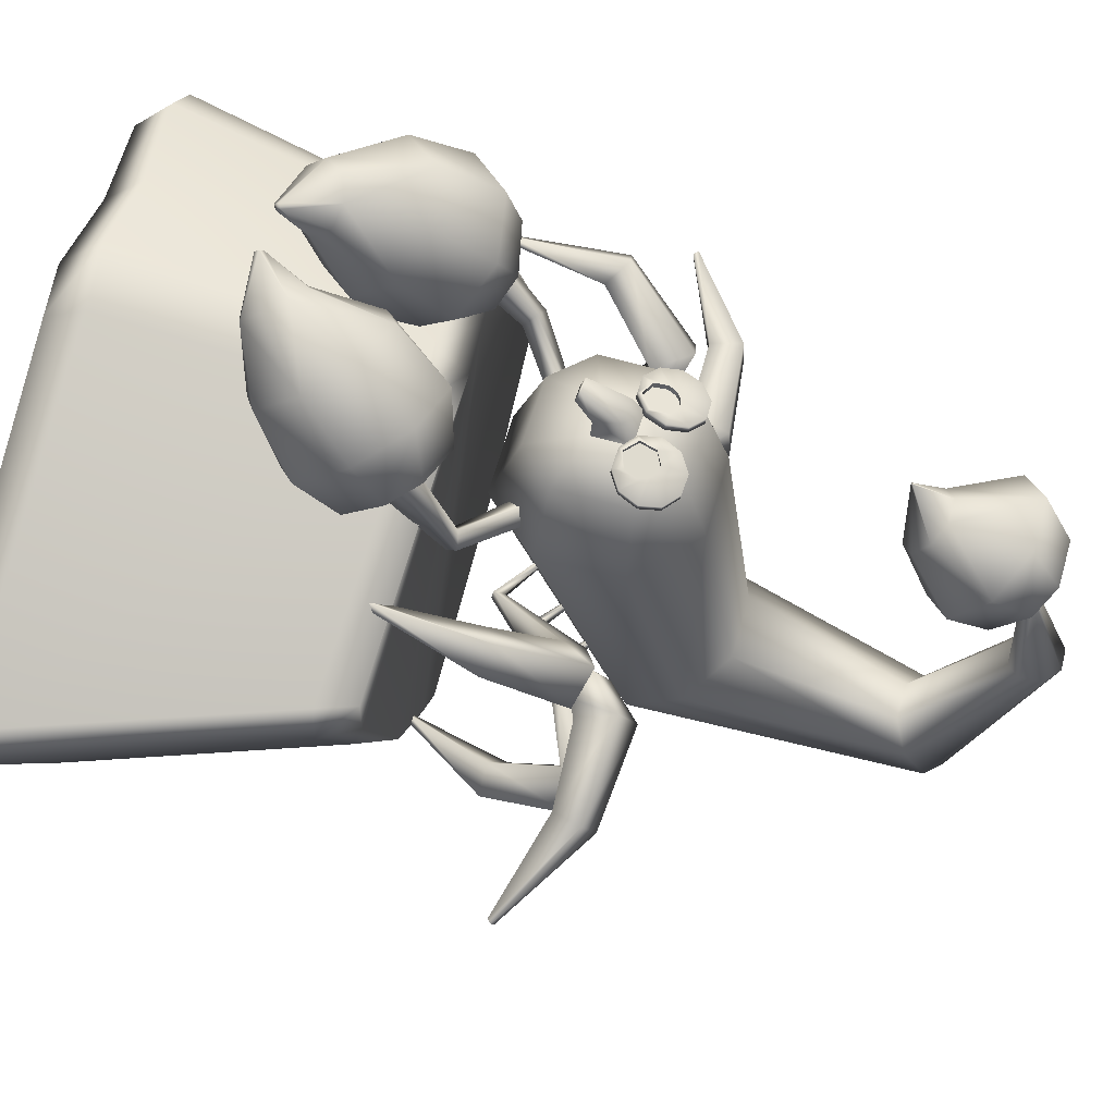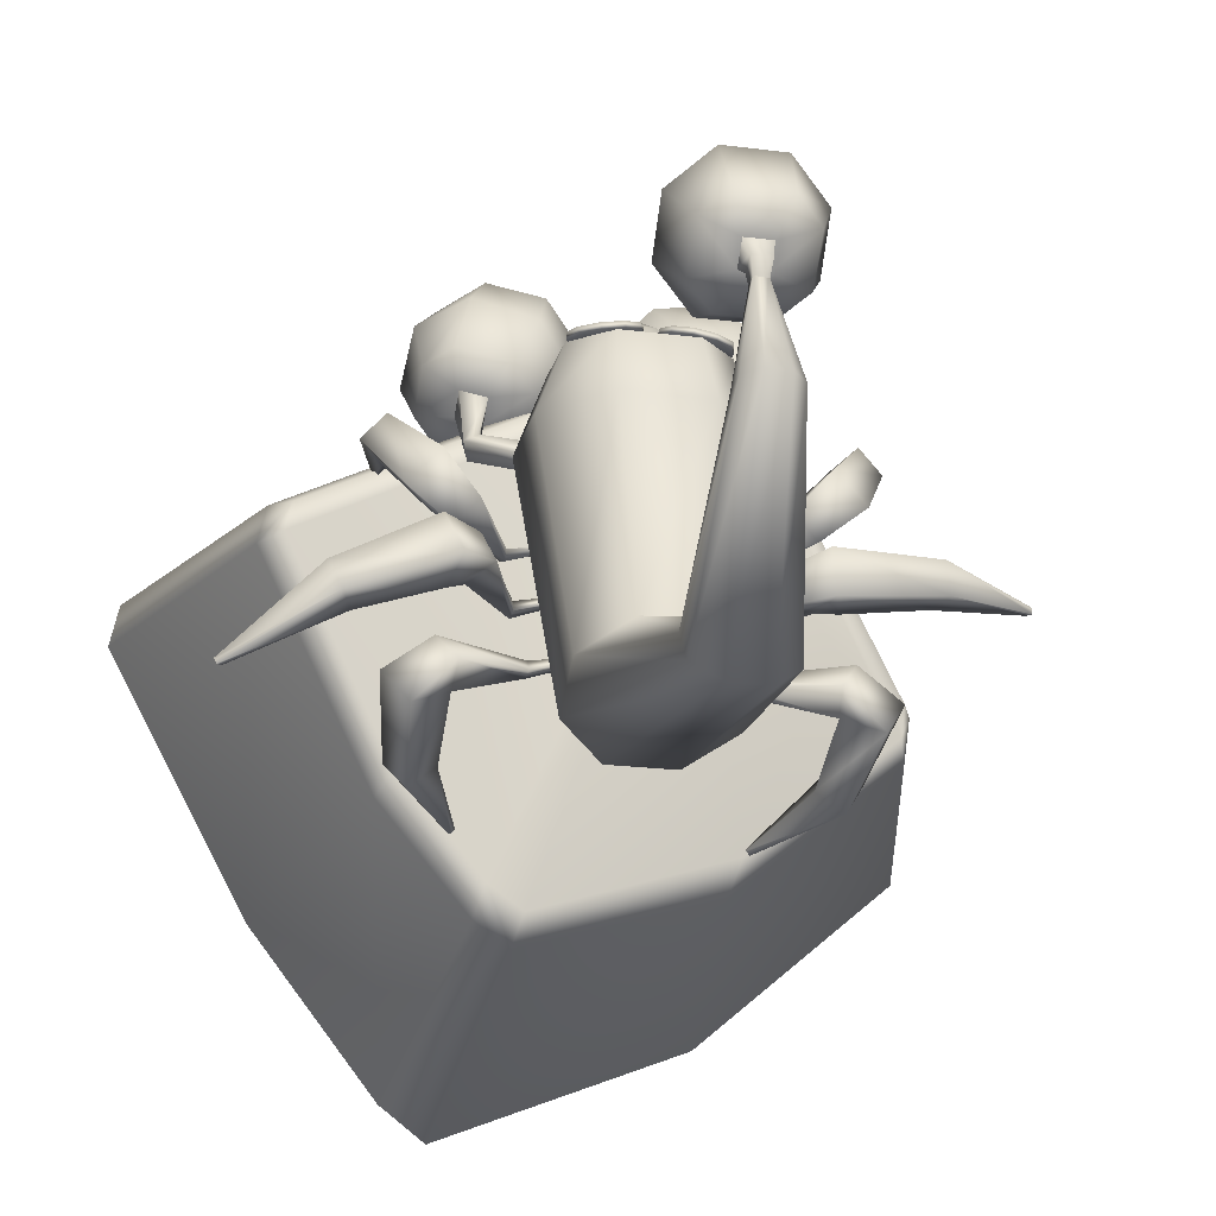
<metadata>
{"format":"obj","ext":"obj","renderer":"f3d","projection":"perspective","resolution":1024,"background":"white","views":[{"elev":58.2,"azim":106.3,"up":"+Z"},{"elev":-20.9,"azim":167.0,"up":"+Z"}]}
</metadata>
<code>
g default
v 0.9246 6.599 2.679
v 0.8445 6.852 2.634
v 0.8586 6.866 2.728
v 0.9387 6.613 2.773
v 0.6315 7.015 2.632
v 0.6456 7.029 2.727
v 0.4966 6.617 2.746
v 0.5646 6.667 2.823
v 0.604 6.627 2.826
v 0.8412 6.353 2.749
v 0.8553 6.367 2.843
v 0.5312 6.691 2.823
v 0.6446 6.528 2.841
v 0.367 7.026 2.674
v 0.3811 7.04 2.768
v 0.6262 6.207 2.818
v 0.6403 6.221 2.912
v 0.4847 6.713 2.826
v 0.5978 6.356 2.889
v 0.1519 6.881 2.743
v 0.166 6.894 2.838
v 0.3616 6.218 2.86
v 0.3757 6.232 2.954
v 0.3938 6.72 2.839
v 0.393 6.283 2.94
v 0.1627 6.395 2.952
v 0.1486 6.381 2.858
v 0.08262 6.648 2.908
v 0.2491 6.641 2.882
v 0.06851 6.634 2.814
v 0.215 6.431 2.936
v 0.5498 6.662 2.762
v 0.5892 6.622 2.764
v 0.6298 6.523 2.78
v 0.583 6.351 2.828
v 0.3782 6.278 2.878
v 0.2002 6.426 2.874
v 0.2343 6.636 2.82
v 0.379 6.715 2.778
v 0.4699 6.708 2.765
v 0.5164 6.686 2.762
v 0.4959 6.626 2.779
v -0.9381 6.599 2.679
v -0.858 6.852 2.634
v -0.8721 6.866 2.728
v -0.9522 6.613 2.773
v -0.645 7.015 2.632
v -0.6591 7.029 2.727
v -0.51 6.617 2.746
v -0.5781 6.667 2.823
v -0.6175 6.627 2.826
v -0.8547 6.353 2.749
v -0.8688 6.367 2.843
v -0.5446 6.691 2.823
v -0.6581 6.528 2.841
v -0.3804 7.026 2.674
v -0.3945 7.04 2.768
v -0.6396 6.207 2.818
v -0.6537 6.221 2.912
v -0.4981 6.713 2.826
v -0.6112 6.356 2.889
v -0.1654 6.881 2.743
v -0.1795 6.894 2.838
v -0.3751 6.218 2.86
v -0.3892 6.232 2.954
v -0.4072 6.72 2.839
v -0.4065 6.283 2.94
v -0.1762 6.395 2.952
v -0.1621 6.381 2.858
v -0.09607 6.648 2.908
v -0.2625 6.641 2.882
v -0.08195 6.634 2.814
v -0.2284 6.431 2.936
v -0.5633 6.662 2.762
v -0.6027 6.622 2.764
v -0.6433 6.523 2.78
v -0.5964 6.351 2.828
v -0.3917 6.278 2.878
v -0.2137 6.426 2.874
v -0.2478 6.636 2.82
v -0.3924 6.715 2.778
v -0.4833 6.708 2.765
v -0.5298 6.686 2.762
v -0.5093 6.626 2.779
v 0.06661 10.89 1.415
v -0.08006 10.89 1.415
v 0.06661 11.03 1.426
v -0.08006 11.03 1.426
v 0.2404 5.865 2.838
v -0.2539 5.865 2.838
v 0.4704 5.143 2.698
v 0.9392 5.612 2.688
v 0.2404 6.359 2.828
v -0.2539 6.359 2.828
v 0.9392 6.566 2.669
v 0.4704 7.035 2.66
v -0.9527 6.566 2.669
v -0.4838 7.035 2.66
v -0.4838 5.143 2.698
v -0.9527 5.612 2.688
v -0.5863 7.29 1.82
v 0.5156 7.314 1.823
v -0.529 4.734 1.686
v 0.573 4.758 1.688
v 1.296 5.506 1.728
v 1.271 6.598 1.786
v -1.285 5.45 1.723
v -1.309 6.541 1.78
v -0.9949 7.264 -1.192
v -0.4288 7.724 -0.8833
v 0.4153 7.724 -0.8833
v 0.9815 7.264 -1.192
v 0.9815 6.579 -1.653
v 0.4153 6.118 -1.963
v -0.4288 6.118 -1.963
v -0.9949 6.579 -1.653
v -0.1096 5.646 3.227
v 0.09524 5.646 3.227
v 0.09524 5.713 3.42
v -0.1096 5.713 3.42
v -0.1809 5.882 2.994
v 0.1669 5.868 2.995
v 0.17 6.222 3.13
v -0.1839 6.223 3.117
v -0.1666 10.91 0.1072
v -0.2516 9.791 -1.65
v 0.1819 10.92 0.1085
v 0.2382 9.791 -1.65
v 0.3275 11.08 0.1264
v 0.5618 9.975 -1.898
v 0.3192 11.37 0.1674
v 0.5561 10.26 -2.278
v 0.1233 11.54 0.1908
v 0.2374 10.44 -2.524
v -0.1656 11.52 0.1898
v -0.2509 10.44 -2.524
v -0.3455 11.35 0.1651
v -0.5695 10.26 -2.278
v -0.3266 11.06 0.124
v -0.5752 9.975 -1.898
v -0.01874 9.453 3.039
v 0.005204 9.453 3.039
v -0.01874 9.431 3.047
v 0.005204 9.431 3.047
v -0.1686 10.76 1.575
v 0.1551 10.76 1.575
v -0.327 10.41 1.254
v -0.6417 10.62 1.488
v -0.1686 10.98 1.816
v 0.1551 10.98 1.816
v -0.6417 11.04 1.966
v -0.327 11.25 2.2
v 0.6282 11.04 1.966
v 0.3135 11.25 2.2
v 0.3135 10.41 1.254
v 0.6282 10.62 1.488
v 0.3595 10.89 2.839
v -0.3729 10.89 2.839
v 0.3595 9.851 1.474
v -0.3729 9.851 1.474
v -0.8642 10.15 1.865
v -0.8642 10.59 2.448
v 0.8507 10.15 1.865
v 0.8507 10.59 2.448
v 0.3801 9.792 2.522
v 0.1585 9.922 2.702
v -0.1719 9.922 2.702
v -0.3935 9.792 2.522
v -0.3935 9.598 2.255
v -0.1719 9.468 2.075
v 0.1585 9.468 2.075
v 0.3801 9.598 2.255
v 0.06066 10.89 1.262
v -0.07351 10.89 1.262
v -0.06609 11.01 1.208
v 0.05324 11.01 1.208
v 0.1073 10.88 1.479
v -0.1205 10.88 1.472
v -0.1225 11.1 1.581
v 0.1093 11.09 1.587
v -0.4169 2.098 4.807
v -0.4169 2.157 4.854
v -0.3741 2.136 4.76
v -0.3741 2.195 4.807
v -1.48 4.19 3.032
v -1.809 4.116 3.124
v -0.9819 3.864 2.617
v -1.294 3.535 2.499
v -1.48 3.916 2.814
v -1.809 3.842 2.906
v -1.93 3.392 2.677
v -2.243 3.582 2.972
v -1.93 4.441 3.511
v -2.243 4.111 3.392
v -0.9819 4.393 3.038
v -1.294 4.583 3.332
v -2.3 3.775 4.044
v -2.346 3.102 3.53
v -0.4338 4.103 3.449
v -0.4796 3.43 2.934
v -1.045 2.884 2.76
v -1.842 2.744 3.014
v -0.9378 4.46 3.964
v -1.735 4.32 4.219
v -1.442 3.629 4.781
v -1.925 3.136 4.588
v -1.935 2.562 4.096
v -1.465 2.286 3.63
v -0.7562 2.448 3.427
v -0.2738 2.942 3.62
v -0.2639 3.516 4.111
v -0.733 3.792 4.578
v -1.185 2.449 4.82
v -1.193 2.191 4.584
v -0.9972 2.094 4.335
v -0.6959 2.207 4.201
v -0.4878 2.455 4.269
v -0.4789 2.713 4.506
v -0.6751 2.81 4.755
v -0.9764 2.697 4.889
v -0.8103 5.292 2.014
v -0.764 5.086 1.926
v -0.9162 5.361 1.801
v -0.8695 5.156 1.701
v -1.728 4.781 2.202
v -1.649 4.625 2.023
v -1.465 4.569 2.159
v -1.548 4.729 2.327
v 0.2432 2.105 4.799
v 0.2432 2.164 4.846
v 0.2008 2.142 4.752
v 0.2008 2.201 4.798
v 1.328 4.191 3.031
v 1.656 4.115 3.125
v 0.8309 3.868 2.613
v 1.142 3.536 2.496
v 1.328 3.917 2.813
v 1.656 3.842 2.907
v 1.776 3.391 2.679
v 2.088 3.579 2.975
v 1.776 4.439 3.513
v 2.088 4.108 3.396
v 0.8309 4.396 3.034
v 1.142 4.585 3.33
v 2.14 3.772 4.048
v 2.186 3.098 3.534
v 0.2788 4.109 3.441
v 0.3245 3.436 2.927
v 0.8883 2.887 2.756
v 1.683 2.743 3.015
v 0.7813 4.464 3.96
v 1.576 4.32 4.219
v 1.276 3.63 4.78
v 1.757 3.134 4.59
v 1.768 2.561 4.098
v 1.3 2.287 3.629
v 0.5929 2.453 3.421
v 0.1118 2.949 3.611
v 0.1017 3.523 4.102
v 0.5693 3.796 4.572
v 1.013 2.451 4.817
v 1.022 2.193 4.581
v 0.8265 2.097 4.331
v 0.5266 2.212 4.195
v 0.3193 2.461 4.262
v 0.3102 2.719 4.498
v 0.5053 2.815 4.748
v 0.8052 2.701 4.885
v 0.7969 5.291 2.014
v 0.7498 5.087 1.925
v 0.9034 5.36 1.802
v 0.856 5.156 1.701
v 1.714 4.765 2.205
v 1.637 4.612 2.022
v 1.446 4.567 2.147
v 1.528 4.722 2.32
v -1.841 6.351 0.2638
v -1.874 6.364 -0.1597
v -1.471 6.555 0.2414
v -1.504 6.568 -0.1821
v -4.511 5.956 0.285
v -4.517 5.958 0.2065
v -4.457 5.899 0.279
v -4.463 5.902 0.2005
v -1.301 5.308 0.02861
v -1.303 5.333 -0.1074
v -1.271 5.462 -0.08298
v -1.269 5.437 0.05307
v -3.216 6.87 0.3849
v -3.249 6.883 -0.03558
v -3.145 6.474 -0.05618
v -3.113 6.461 0.3643
v -0.7873 5.706 0.01009
v -0.7873 5.733 -0.05611
v -0.8024 5.797 -0.02982
v -0.8024 5.771 0.03639
v -1.886 7.029 0.3589
v -1.93 7.046 -0.205
v -2.05 6.487 0.355
v -2.094 6.505 -0.209
v -1.863 6.016 1.332
v -2.225 5.932 0.979
v -1.687 6.274 1.027
v -1.987 6.205 0.7338
v -2.729 4.002 2.103
v -2.784 3.989 2.049
v -2.673 3.993 2.048
v -2.729 3.98 1.994
v -1.32 5.044 0.8077
v -1.33 5 0.6816
v -1.304 5.122 0.6339
v -1.294 5.166 0.76
v -2.686 5.536 2.224
v -2.984 5.468 1.933
v -2.717 5.223 1.717
v -2.419 5.292 2.008
v -0.7021 5.427 0.7894
v -0.7021 5.4 0.7234
v -0.7172 5.464 0.6967
v -0.7172 5.492 0.7628
v -2.107 6.506 1.505
v -2.507 6.414 1.115
v -2.373 6.162 -0.9658
v -2.111 6.382 -1.347
v -2.287 6.506 -0.7665
v -2.07 6.689 -1.083
v -1.801 3.955 -2.142
v -1.761 3.989 -2.2
v -1.752 3.988 -2.089
v -1.712 4.022 -2.148
v -1.187 5.632 -0.7913
v -1.18 5.685 -0.9177
v -1.159 5.812 -0.8642
v -1.166 5.759 -0.7379
v -2.68 5.227 -1.779
v -2.464 5.409 -2.092
v -2.113 5.395 -1.859
v -2.329 5.213 -1.545
v -0.6809 6.034 -0.7974
v -0.6809 6.061 -0.8636
v -0.696 6.125 -0.8373
v -0.696 6.099 -0.7711
v -2.856 6.386 -1.132
v -2.567 6.63 -1.553
v 2.102 6.188 0.2271
v 1.95 6.323 -0.1461
v 1.802 6.409 0.4296
v 1.649 6.544 0.05641
v 4.517 5.943 -1.043
v 4.489 5.968 -1.113
v 4.461 5.888 -1.041
v 4.433 5.913 -1.11
v 1.287 5.299 0.01113
v 1.282 5.351 -0.1171
v 1.253 5.474 -0.06401
v 1.258 5.423 0.06423
v 3.468 6.721 -0.1395
v 3.317 6.855 -0.51
v 3.183 6.464 -0.5964
v 3.334 6.33 -0.2258
v 0.7739 5.706 0.01009
v 0.7739 5.733 -0.05611
v 0.7889 5.797 -0.02982
v 0.7889 5.771 0.03639
v 2.275 6.811 0.4616
v 2.072 6.99 -0.03534
v 2.378 6.302 0.236
v 2.175 6.481 -0.2609
v 1.935 6.045 1.205
v 2.276 5.891 0.854
v 1.778 6.281 0.8827
v 2.06 6.153 0.5924
v 2.57 4.005 2.101
v 2.623 3.981 2.047
v 2.513 4 2.048
v 2.565 3.976 1.994
v 1.305 5.036 0.8042
v 1.315 5.005 0.6751
v 1.29 5.131 0.6407
v 1.28 5.161 0.7698
v 2.702 5.527 2.113
v 2.982 5.4 1.825
v 2.681 5.177 1.63
v 2.401 5.304 1.918
v 0.7176 5.424 0.7882
v 0.7176 5.401 0.7207
v 0.7327 5.467 0.6979
v 0.7327 5.49 0.7654
v 2.236 6.51 1.331
v 2.613 6.34 0.9448
v 2.36 6.146 -1
v 2.089 6.373 -1.372
v 2.289 6.489 -0.7984
v 2.064 6.678 -1.106
v 1.68 3.954 -2.144
v 1.638 3.989 -2.201
v 1.634 3.988 -2.089
v 1.592 4.023 -2.146
v 1.174 5.632 -0.791
v 1.166 5.686 -0.9171
v 1.146 5.812 -0.8636
v 1.153 5.759 -0.7375
v 2.607 5.202 -1.821
v 2.383 5.389 -2.126
v 2.042 5.385 -1.879
v 2.265 5.198 -1.573
v 0.6674 6.034 -0.7974
v 0.6674 6.061 -0.8636
v 0.6825 6.125 -0.8373
v 0.6825 6.099 -0.7711
v 2.841 6.358 -1.186
v 2.541 6.608 -1.595
v 4.89 -0.3004 1.051
v 5.233 0.1833 1.085
v 5.11 0.1497 1.647
v 4.81 -0.3437 1.405
v 3.213 -0.3666 -2.01
v 3.402 0.0578 -2.244
v 0.8145 0.247 3.766
v 0.7964 -0.3081 3.434
v 3.54 4.192 1.527
v 3.767 3.741 1.638
v 3.881 3.759 1.156
v 3.619 4.223 1.153
v 0.5488 4.373 2.938
v 0.5992 3.95 3.135
v -0.09377 4.367 2.983
v -0.1794 3.928 3.195
v 2.434 3.536 -1.674
v 2.297 4.092 -1.504
v 1.183 -0.4543 -4.385
v 1.152 -0.04378 -4.786
v 1.761 0.09146 -4.366
v 1.637 -0.3517 -4.073
v -2.036 -0.5129 -3.137
v -2.123 -0.066 -3.479
v 0.805 4.021 -3.011
v 0.855 3.504 -3.304
v -1.641 3.472 -2.559
v -1.684 4.007 -2.228
v 1.235 4.012 -2.707
v 1.292 3.496 -2.996
v -3.566 4.062 -0.6955
v -3.755 3.591 -0.8375
v -3.829 3.607 -0.2831
v -3.628 4.064 -0.2837
v -2.534 3.617 2.299
v -2.416 4.11 2.136
v -4.405 -0.5594 -1.059
v -4.733 -0.08094 -1.212
v -4.456 -0.574 -0.6335
v -4.815 -0.08089 -0.5726
v -2.701 -0.4423 2.771
v -2.979 0.008309 3.06
v -2.142 3.631 2.64
v -2.074 4.121 2.437
v -1.232 3.73 2.772
v -1.118 4.203 2.574
v -2.333 -0.4436 3.072
v -2.502 0.008271 3.433
v -1.126 -0.3503 3.182
v -1.283 0.1371 3.521
v 0.1142 -0.3796 3.506
v -0.0917 0.1383 3.857
g PepperStatue:polySurface128
f 1 2 3 4
f 2 5 6 3
f 1 7 2
f 8 9 4 3
f 10 7 1
f 4 11 10 1
f 6 12 8 3
f 9 13 11 4
f 5 14 15 6
f 2 7 5
f 16 7 10
f 11 17 16 10
f 7 14 5
f 15 18 12 6
f 13 19 17 11
f 14 20 21 15
f 22 7 16
f 17 23 22 16
f 15 21 24 18
f 7 20 14
f 19 25 23 17
f 23 26 27 22
f 21 28 29 24
f 20 30 28 21
f 7 30 20
f 7 22 27
f 25 31 26 23
f 26 28 30 27
f 26 31 29 28
f 7 27 30
f 8 32 33 9
f 9 33 34 13
f 13 34 35 19
f 19 35 36 25
f 25 36 37 31
f 31 37 38 29
f 29 38 39 24
f 24 39 40 18
f 18 40 41 12
f 12 41 32 8
f 42 35 34
f 42 40 39
f 41 42 32
f 42 39 38
f 42 38 37
f 42 41 40
f 42 33 32
f 42 34 33
f 42 36 35
f 42 37 36
f 43 46 45 44
f 44 45 48 47
f 43 44 49
f 50 45 46 51
f 52 43 49
f 46 43 52 53
f 48 45 50 54
f 51 46 53 55
f 47 48 57 56
f 44 47 49
f 58 52 49
f 53 52 58 59
f 49 47 56
f 57 48 54 60
f 55 53 59 61
f 56 57 63 62
f 64 58 49
f 59 58 64 65
f 57 60 66 63
f 49 56 62
f 61 59 65 67
f 65 64 69 68
f 63 66 71 70
f 62 63 70 72
f 49 62 72
f 49 69 64
f 67 65 68 73
f 68 69 72 70
f 68 70 71 73
f 49 72 69
f 50 51 75 74
f 51 55 76 75
f 55 61 77 76
f 61 67 78 77
f 67 73 79 78
f 73 71 80 79
f 71 66 81 80
f 66 60 82 81
f 60 54 83 82
f 54 50 74 83
f 84 76 77
f 84 81 82
f 83 74 84
f 84 80 81
f 84 79 80
f 84 82 83
f 84 74 75
f 84 75 76
f 84 77 78
f 84 78 79
f 99 90 100
f 89 90 99 91
f 97 100 90 94
f 91 92 89
f 117 118 119 120
f 95 93 89 92
f 93 95 96
f 94 93 96 98
f 97 94 98
f 97 98 101 108
f 96 95 106 102
f 86 125 127 85
f 86 139 125
f 86 88 137 139
f 85 127 129
f 87 85 129 131
f 87 131 133
f 88 87 133 135
f 88 135 137
f 92 91 104 105
f 99 100 107 103
f 96 102 101 98
f 99 103 104 91
f 92 105 106 95
f 97 108 107 100
f 108 101 110 109
f 102 106 112 111
f 105 104 114 113
f 103 107 116 115
f 101 102 111 110
f 106 105 113 112
f 104 103 115 114
f 107 108 109 116
f 121 90 89 122
f 90 121 124 94
f 122 89 93 123
f 123 93 94 124
f 124 121 117 120
f 121 122 118 117
f 122 123 119 118
f 123 124 120 119
f 111 112 130 128
f 110 111 128 126
f 109 110 126 140
f 116 109 140 138
f 115 116 138 136
f 114 115 136 134
f 113 114 134 132
f 112 113 132 130
f 129 127 128 130
f 127 125 126 128
f 125 139 140 126
f 139 137 138 140
f 137 135 136 138
f 135 133 134 136
f 133 131 132 134
f 131 129 130 132
f 155 146 156
f 145 146 155 147
f 153 156 146 150
f 147 148 145
f 151 149 145 148
f 149 151 152
f 150 149 152 154
f 153 150 154
f 153 154 157 164
f 152 151 162 158
f 167 141 142 166
f 142 165 166
f 165 142 144 172
f 141 167 168
f 169 143 141 168
f 141 143 144 142
f 143 169 170
f 171 144 143 170
f 144 171 172
f 148 147 160 161
f 155 156 163 159
f 152 158 157 154
f 155 159 160 147
f 148 161 162 151
f 153 164 163 156
f 164 157 166 165
f 158 162 168 167
f 161 160 170 169
f 159 163 172 171
f 158 167 166 157
f 161 169 168 162
f 159 171 170 160
f 164 165 172 163
f 177 146 145 178
f 146 177 180 150
f 178 145 149 179
f 179 149 150 180
f 177 178 174 173
f 180 177 173 176
f 178 179 175 174
f 179 180 176 175
f 195 185 196
f 185 195 187 189
f 193 196 185 186
f 187 188 189
f 191 190 189 188
f 190 191 192
f 190 192 194 186
f 193 186 194
f 193 194 197 204
f 192 191 202 198
f 181 182 213 214
f 182 220 213
f 182 184 219 220
f 181 214 215
f 183 181 215 216
f 181 183 184 182
f 183 216 217
f 184 183 217 218
f 184 218 219
f 188 187 200 201
f 195 196 203 199
f 192 198 197 194
f 195 199 200 187
f 188 201 202 191
f 193 204 203 196
f 204 197 206 205
f 198 202 208 207
f 201 200 210 209
f 199 203 212 211
f 198 207 206 197
f 201 209 208 202
f 199 211 210 200
f 204 205 212 203
f 205 206 213 220
f 207 208 215 214
f 209 210 217 216
f 211 212 219 218
f 207 214 213 206
f 209 216 215 208
f 211 218 217 210
f 205 220 219 212
f 186 185 228 225
f 185 189 227 228
f 226 227 189 190
f 190 186 225 226
f 225 223 224 226
f 224 222 227 226
f 227 222 221 228
f 228 221 223 225
f 244 233 243
f 243 233 237 235
f 234 233 244 241
f 235 237 236
f 237 238 239 236
f 238 240 239
f 240 238 234 242
f 241 242 234
f 242 241 252 245
f 239 240 246 250
f 230 229 262 261
f 230 261 268
f 232 230 268 267
f 229 263 262
f 229 231 264 263
f 231 229 230 232
f 231 265 264
f 231 232 266 265
f 232 267 266
f 235 236 249 248
f 244 243 247 251
f 242 245 246 240
f 235 248 247 243
f 239 250 249 236
f 244 251 252 241
f 245 252 253 254
f 250 246 255 256
f 248 249 257 258
f 251 247 259 260
f 245 254 255 246
f 250 256 257 249
f 248 258 259 247
f 251 260 253 252
f 254 253 268 261
f 256 255 262 263
f 258 257 264 265
f 260 259 266 267
f 254 261 262 255
f 256 263 264 257
f 258 265 266 259
f 260 267 268 253
f 273 276 233 234
f 276 275 237 233
f 238 237 275 274
f 274 273 234 238
f 272 271 273 274
f 275 270 272 274
f 269 270 275 276
f 271 269 276 273
f 284 283 281 282
f 282 281 289 290
f 281 283 292 289
f 283 284 291 292
f 284 282 290 291
f 285 288 279 277
f 286 285 277 278
f 287 286 278 280
f 288 287 280 279
f 289 292 299 297
f 290 289 297 298
f 291 290 298 300
f 292 291 300 299
f 288 285 293 296
f 285 286 294 293
f 295 294 286 287
f 287 288 296 295
f 297 279 280 298
f 299 277 279 297
f 278 300 298 280
f 300 278 277 299
f 308 307 305 306
f 306 305 313 314
f 305 307 316 313
f 307 308 315 316
f 308 306 314 315
f 309 312 303 301
f 310 309 301 302
f 311 310 302 304
f 312 311 304 303
f 313 316 301 321
f 314 313 321 322
f 315 314 322 302
f 316 315 302 301
f 312 309 317 320
f 309 310 318 317
f 319 318 310 311
f 311 312 320 319
f 322 321 303 304
f 321 301 303
f 302 322 304
f 330 329 327 328
f 328 327 335 336
f 327 329 338 335
f 329 330 337 338
f 330 328 336 337
f 331 334 325 323
f 332 331 323 324
f 333 332 324 326
f 334 333 326 325
f 335 338 323 343
f 336 335 343 344
f 337 336 344 324
f 338 337 324 323
f 334 331 339 342
f 331 332 340 339
f 341 340 332 333
f 333 334 342 341
f 344 343 325 326
f 343 323 325
f 324 344 326
f 352 350 349 351
f 349 350 358 357
f 351 349 357 360
f 352 351 360 359
f 350 352 359 358
f 356 353 345 347
f 353 354 346 345
f 354 355 348 346
f 355 356 347 348
f 360 357 365 367
f 357 358 366 365
f 358 359 368 366
f 359 360 367 368
f 364 361 353 356
f 361 362 354 353
f 355 354 362 363
f 363 364 356 355
f 347 365 366 348
f 345 367 365 347
f 368 346 348 366
f 346 368 367 345
f 376 374 373 375
f 373 374 382 381
f 375 373 381 384
f 376 375 384 383
f 374 376 383 382
f 380 377 369 371
f 377 378 370 369
f 378 379 372 370
f 379 380 371 372
f 384 381 389 369
f 381 382 390 389
f 382 383 370 390
f 383 384 369 370
f 388 385 377 380
f 385 386 378 377
f 379 378 386 387
f 387 388 380 379
f 389 390 372 371
f 369 389 371
f 390 370 372
f 398 396 395 397
f 395 396 404 403
f 397 395 403 406
f 398 397 406 405
f 396 398 405 404
f 402 399 391 393
f 399 400 392 391
f 400 401 394 392
f 401 402 393 394
f 406 403 411 391
f 403 404 412 411
f 404 405 392 412
f 405 406 391 392
f 410 407 399 402
f 407 408 400 399
f 401 400 408 409
f 409 410 402 401
f 411 412 394 393
f 391 411 393
f 412 392 394
f 413 414 415 416
f 414 413 417 418
f 416 415 419 420
f 421 422 423 424
f 422 421 425 426
f 426 425 427 428
f 424 423 429 430
f 431 432 433 434
f 432 431 435 436
f 434 433 418 417
f 437 438 439 440
f 438 437 441 442
f 442 441 430 429
f 443 444 445 446
f 444 443 440 439
f 446 445 447 448
f 449 450 436 435
f 450 449 451 452
f 452 451 453 454
f 448 447 455 456
f 456 455 457 458
f 459 460 454 453
f 460 459 461 462
f 428 427 458 457
f 463 464 462 461
f 464 463 420 419
f 423 414 418 429
f 438 432 436 439
f 426 419 415 422
f 454 447 445 452
f 429 418 433 442
f 439 436 450 444
f 457 462 464 428
f 455 460 462 457
f 427 424 430 458
f 448 456 443 446
f 458 437 440
f 415 414 423 422
f 433 432 438 442
f 445 444 450 452
f 455 447 454 460
f 426 428 464 419
f 458 430 441 437
f 443 456 458 440
f 421 424 427 425
f 413 416 420 463
f 431 461 435
f 449 459 453 451
f 417 461 431 434
f 435 461 459 449
f 413 463 461 417

</code>
